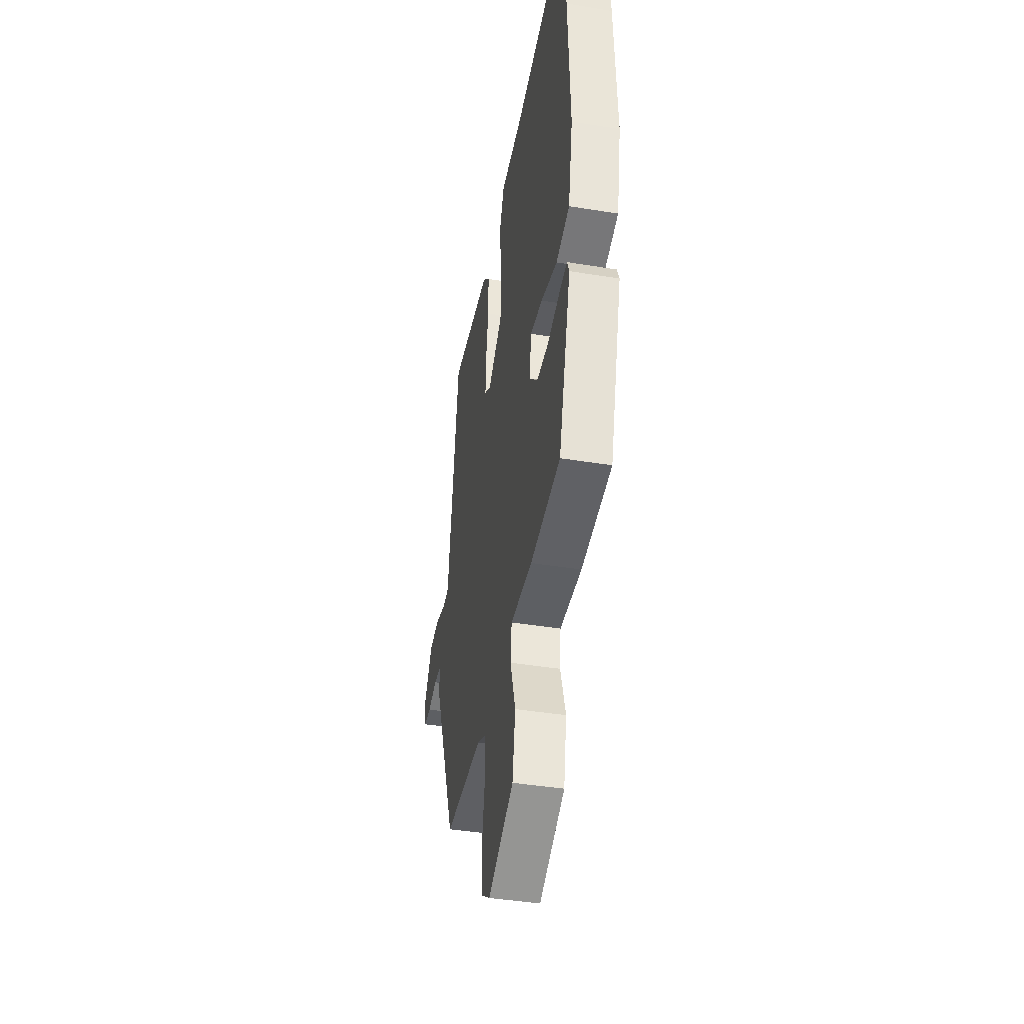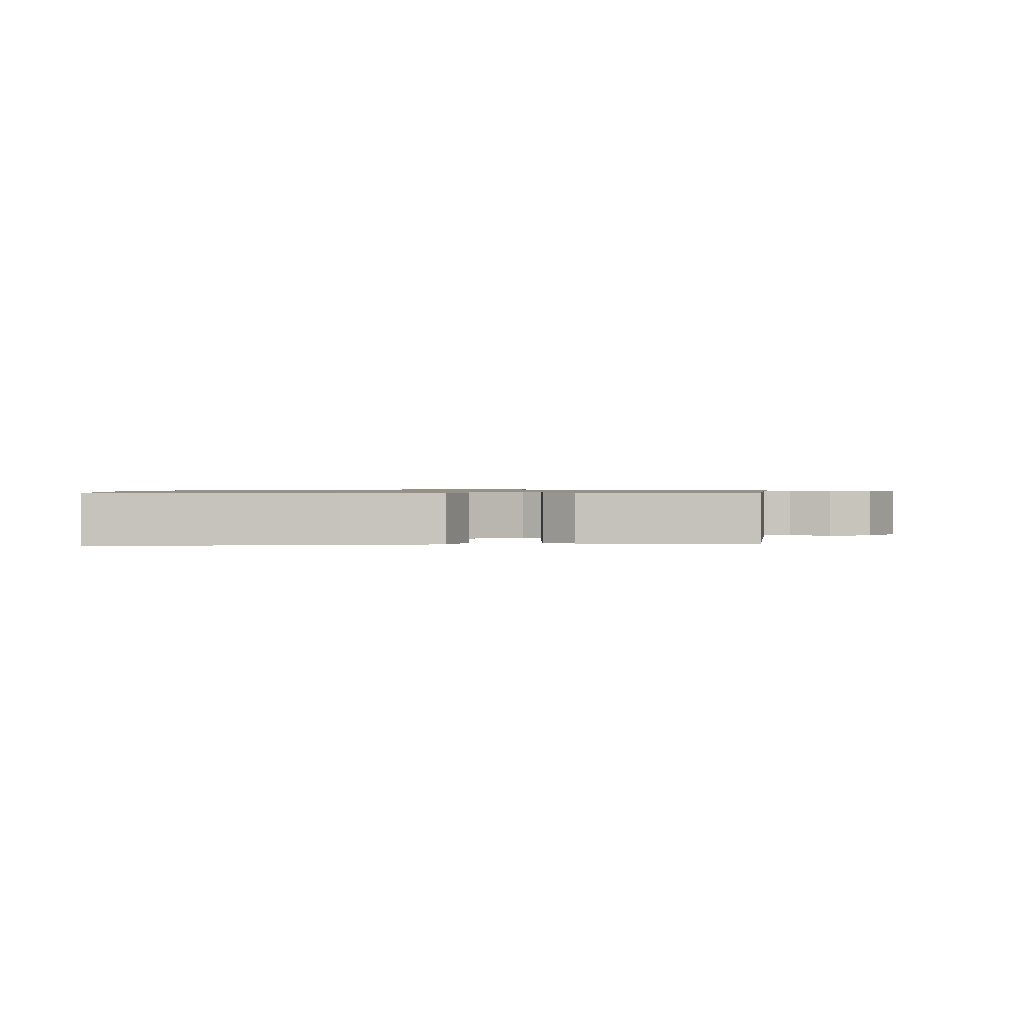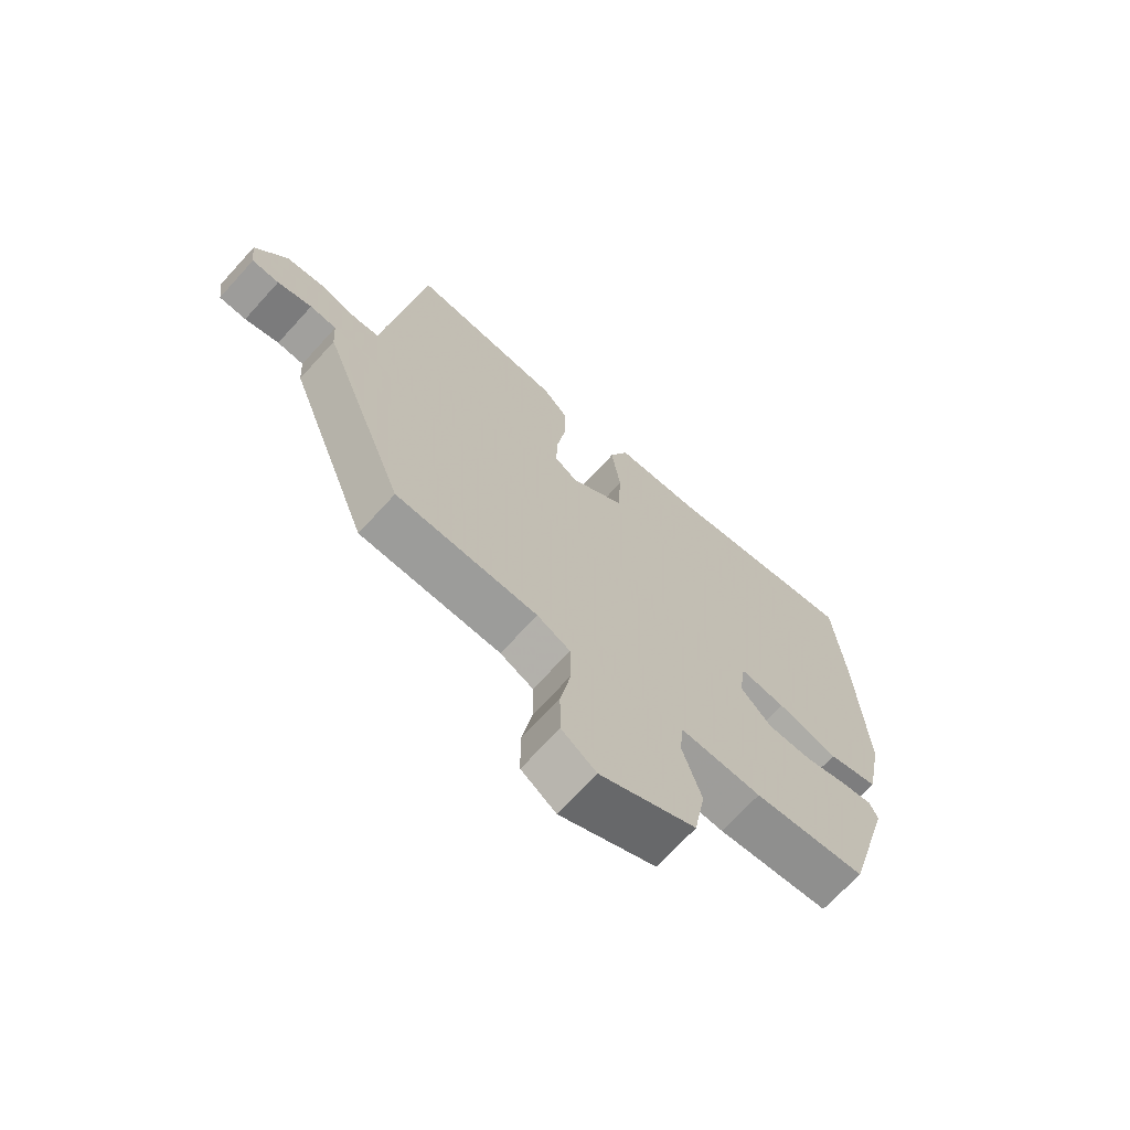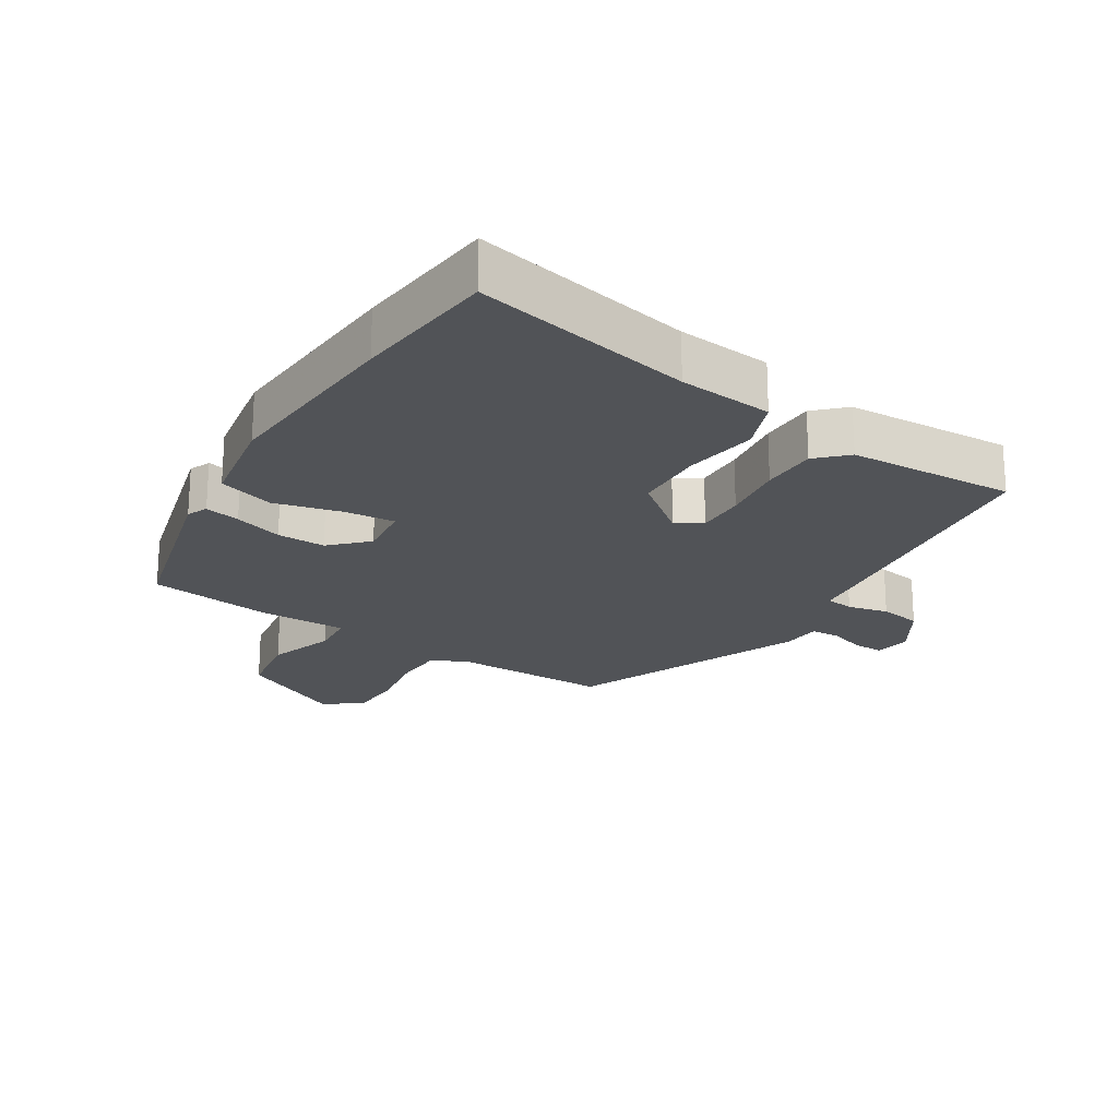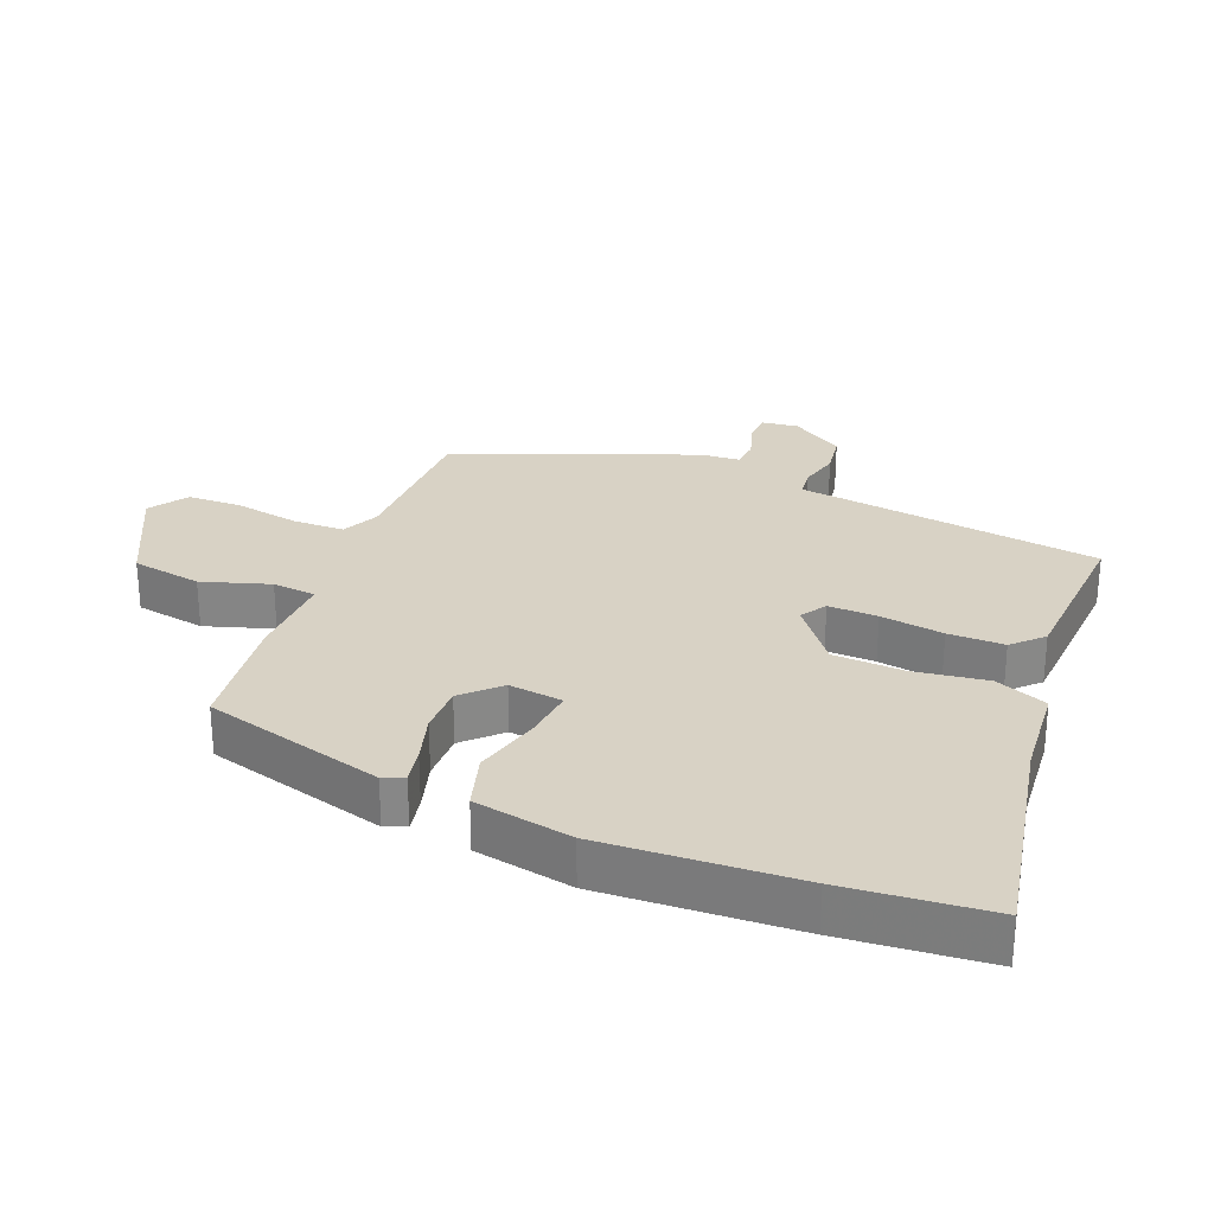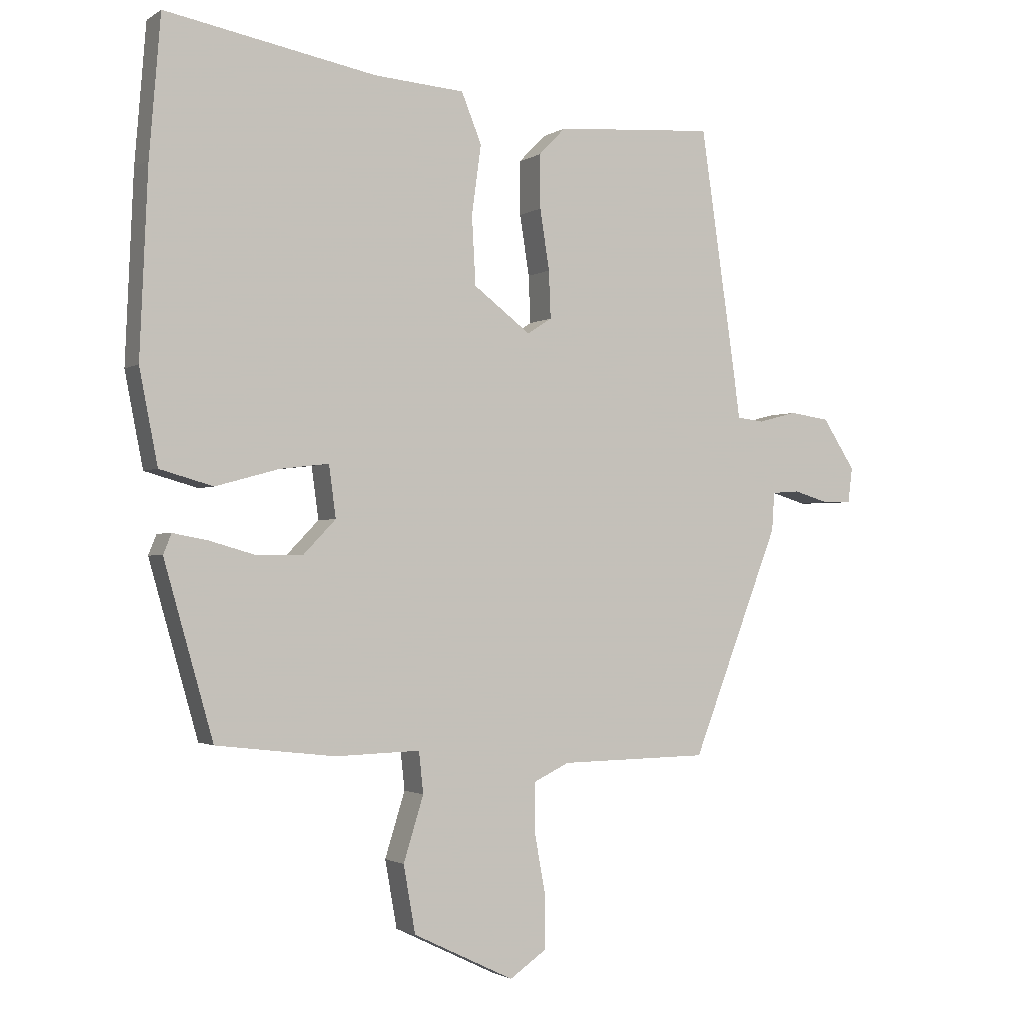
<metadata>
{"format":"obj","ext":"obj","renderer":"f3d","projection":"perspective","resolution":1024,"background":"white","views":[{"elev":-41.5,"azim":-101.2,"up":"+Z"},{"elev":0.8,"azim":-1.2,"up":"+Y"},{"elev":-69.4,"azim":137.7,"up":"+Z"},{"elev":-21.7,"azim":-33.3,"up":"+Y"},{"elev":27.7,"azim":-68.6,"up":"+Y"},{"elev":-1.7,"azim":-26.4,"up":"+Z"}]}
</metadata>
<code>
v 0.419 0.07 0.5
v 0.476 0.07 0.107
v 0.485 0.07 0.038
v 0.528 0.07 0.033
v 0.589 0.07 0.049
v 0.653 0.07 0.04
v 0.705 0.07 -0.04
v 0.698 0.07 -0.096
v 0.653 0.07 -0.097
v 0.596 0.07 -0.08
v 0.552 0.07 -0.083
v 0.548 0.07 -0.144
v 0.408 0.07 -0.506
v 0.17 0.07 -0.51
v 0.114 0.07 -0.537
v 0.113 0.07 -0.615
v 0.131 0.07 -0.713
v 0.13 0.07 -0.797
v 0.072 0.07 -0.837
v -0.089 0.07 -0.759
v -0.108 0.07 -0.652
v -0.076 0.07 -0.549
v -0.083 0.07 -0.483
v -0.219 0.07 -0.487
v -0.408 0.07 -0.465
v -0.486 0.07 -0.19
v -0.473 0.07 -0.158
v -0.419 0.07 -0.168
v -0.345 0.07 -0.189
v -0.271 0.07 -0.189
v -0.219 0.07 -0.135
v -0.23 0.07 -0.053
v -0.307 0.07 -0.062
v -0.409 0.07 -0.09
v -0.494 0.07 -0.066
v -0.523 0.07 0.083
v -0.51 0.07 0.378
v -0.492 0.07 0.598
v -0.156 0.07 0.535
v -0.012 0.07 0.524
v 0.02 0.07 0.445
v 0.005 0.07 0.334
v 0.011 0.07 0.226
v 0.102 0.07 0.157
v 0.141 0.07 0.182
v 0.138 0.07 0.257
v 0.123 0.07 0.353
v 0.122 0.07 0.438
v 0.165 0.07 0.482
v 0.419 0 0.5
v 0.476 0 0.107
v 0.485 0 0.038
v 0.528 0 0.033
v 0.589 0 0.049
v 0.653 0 0.04
v 0.705 0 -0.04
v 0.698 0 -0.096
v 0.653 0 -0.097
v 0.596 0 -0.08
v 0.552 0 -0.083
v 0.548 0 -0.144
v 0.408 0 -0.506
v 0.17 0 -0.51
v 0.114 0 -0.537
v 0.113 0 -0.615
v 0.131 0 -0.713
v 0.13 0 -0.797
v 0.072 0 -0.837
v -0.089 0 -0.759
v -0.108 0 -0.652
v -0.076 0 -0.549
v -0.083 0 -0.483
v -0.219 0 -0.487
v -0.408 0 -0.465
v -0.486 0 -0.19
v -0.473 0 -0.158
v -0.419 0 -0.168
v -0.345 0 -0.189
v -0.271 0 -0.189
v -0.219 0 -0.135
v -0.23 0 -0.053
v -0.307 0 -0.062
v -0.409 0 -0.09
v -0.494 0 -0.066
v -0.523 0 0.083
v -0.51 0 0.378
v -0.492 0 0.598
v -0.156 0 0.535
v -0.012 0 0.524
v 0.02 0 0.445
v 0.005 0 0.334
v 0.011 0 0.226
v 0.102 0 0.157
v 0.141 0 0.182
v 0.138 0 0.257
v 0.123 0 0.353
v 0.122 0 0.438
v 0.165 0 0.482
f 46 47 48 49
f 45 46 49 1
f 39 40 41 42
f 39 42 43
f 38 39 43
f 37 38 43 44
f 33 34 35 36
f 32 33 36 37
f 26 27 28 29
f 26 29 30
f 23 24 25 26
f 23 26 30
f 19 20 21 22
f 19 22 23
f 16 17 18 19
f 15 16 19 23
f 14 15 23 30
f 11 12 13 14
f 7 8 9 10
f 7 10 11
f 4 5 6 7
f 3 4 7 11
f 45 1 2 3
f 44 45 3 11
f 32 37 44 11
f 11 14 30 31
f 11 31 32
f 98 97 96 95
f 50 98 95 94
f 91 90 89 88
f 92 91 88
f 92 88 87
f 93 92 87 86
f 85 84 83 82
f 86 85 82 81
f 78 77 76 75
f 79 78 75
f 75 74 73 72
f 79 75 72
f 71 70 69 68
f 72 71 68
f 68 67 66 65
f 72 68 65 64
f 79 72 64 63
f 63 62 61 60
f 59 58 57 56
f 60 59 56
f 56 55 54 53
f 60 56 53 52
f 52 51 50 94
f 60 52 94 93
f 60 93 86 81
f 80 79 63 60
f 81 80 60
f 1 50 51 2
f 2 51 52 3
f 3 52 53 4
f 4 53 54 5
f 5 54 55 6
f 6 55 56 7
f 7 56 57 8
f 8 57 58 9
f 9 58 59 10
f 10 59 60 11
f 11 60 61 12
f 12 61 62 13
f 13 62 63 14
f 14 63 64 15
f 15 64 65 16
f 16 65 66 17
f 17 66 67 18
f 18 67 68 19
f 19 68 69 20
f 20 69 70 21
f 21 70 71 22
f 22 71 72 23
f 23 72 73 24
f 24 73 74 25
f 25 74 75 26
f 26 75 76 27
f 27 76 77 28
f 28 77 78 29
f 29 78 79 30
f 30 79 80 31
f 31 80 81 32
f 32 81 82 33
f 33 82 83 34
f 34 83 84 35
f 35 84 85 36
f 36 85 86 37
f 37 86 87 38
f 38 87 88 39
f 39 88 89 40
f 40 89 90 41
f 41 90 91 42
f 42 91 92 43
f 43 92 93 44
f 44 93 94 45
f 45 94 95 46
f 46 95 96 47
f 47 96 97 48
f 48 97 98 49
f 49 98 50 1

</code>
